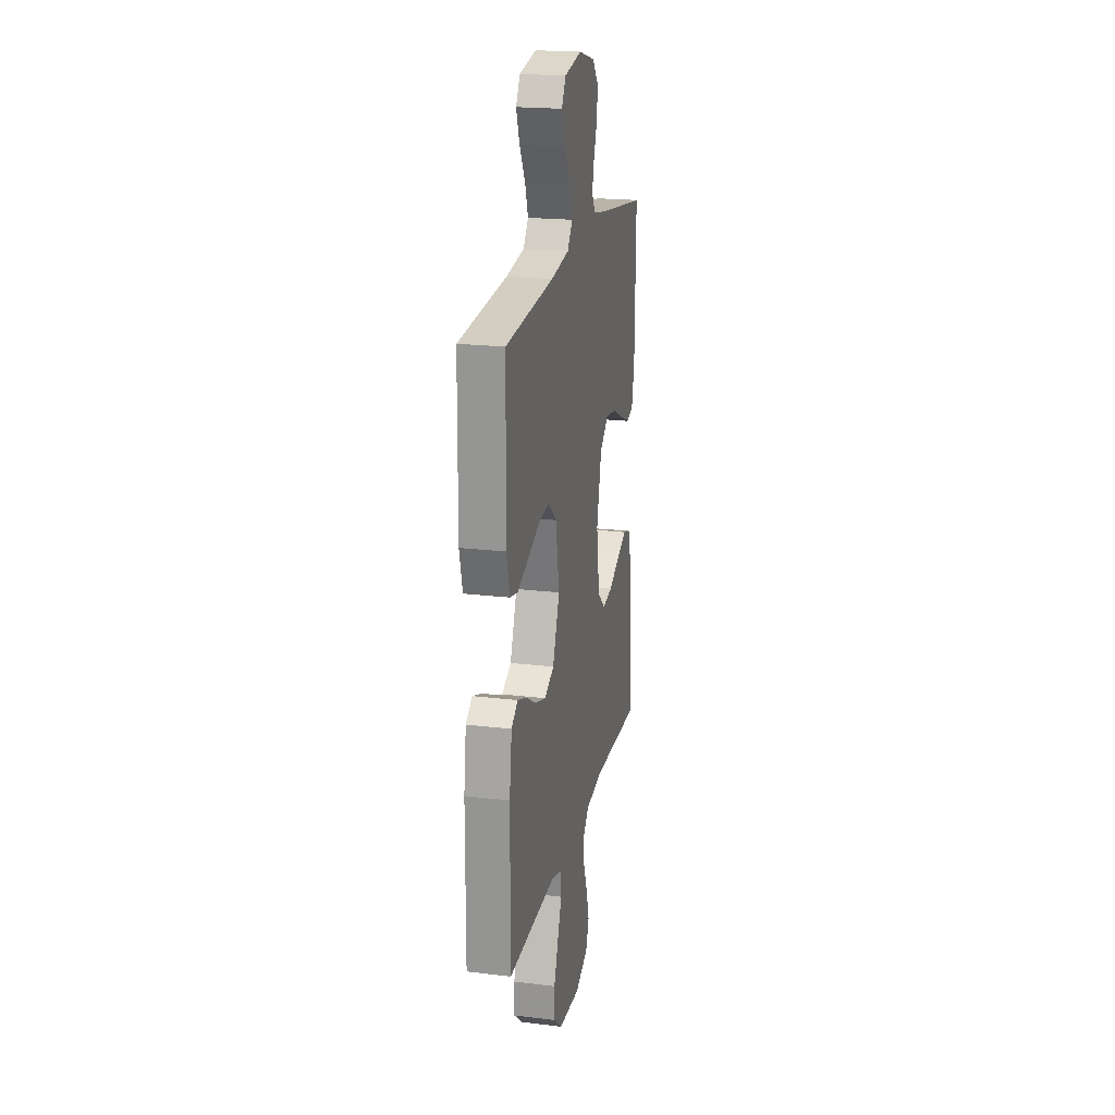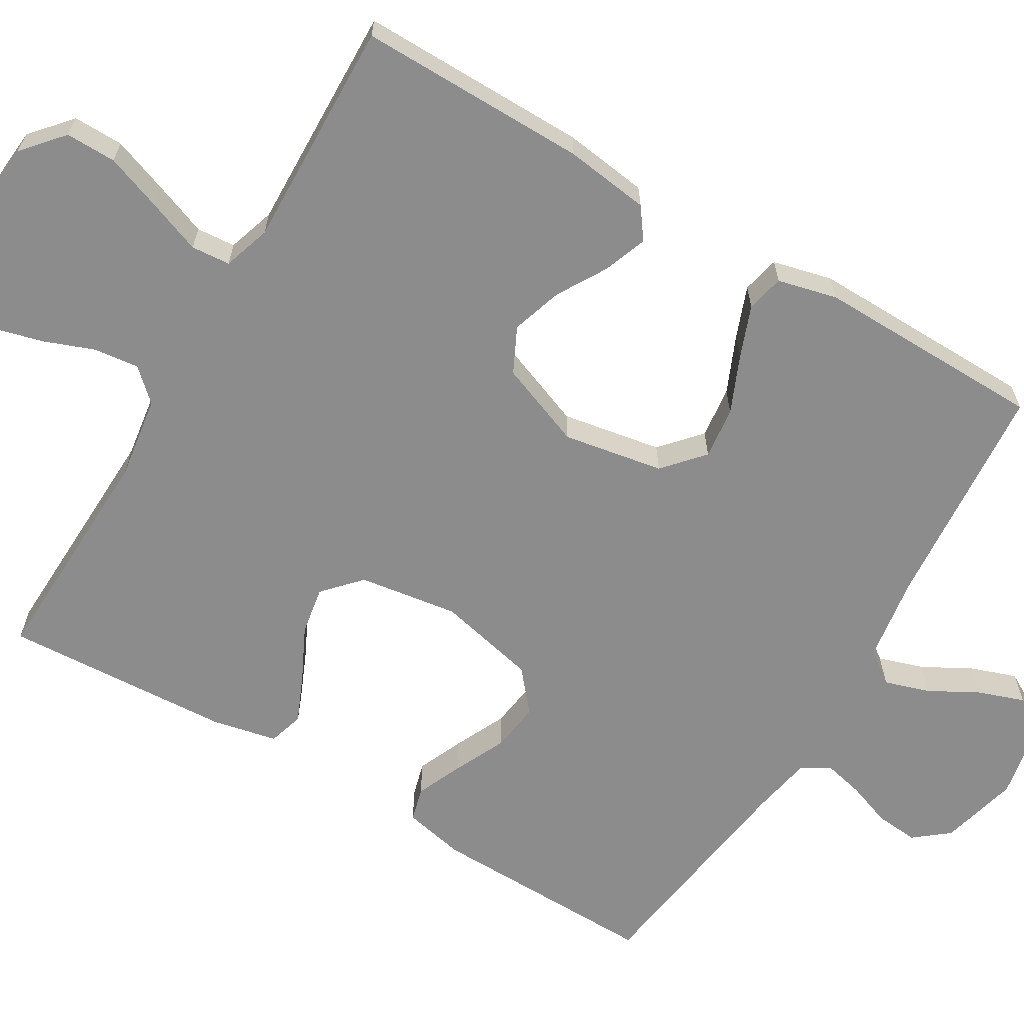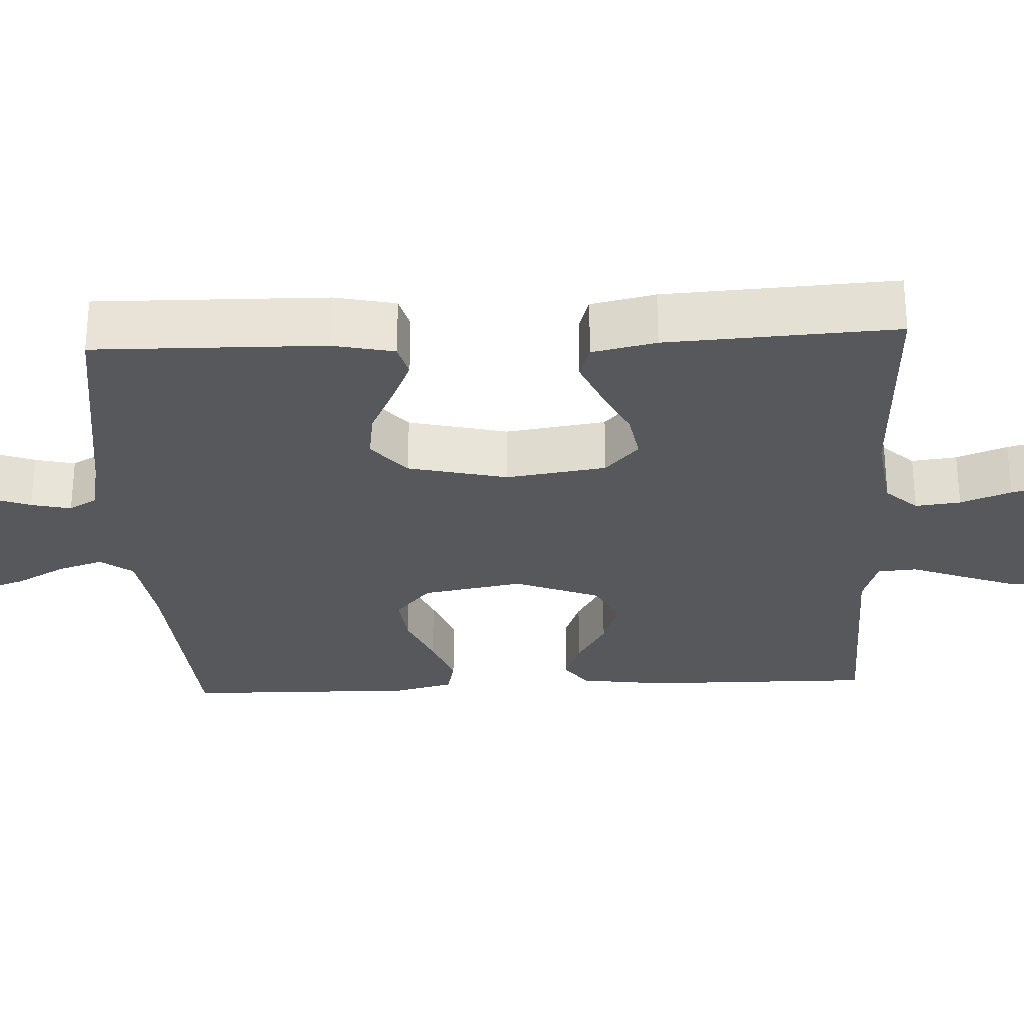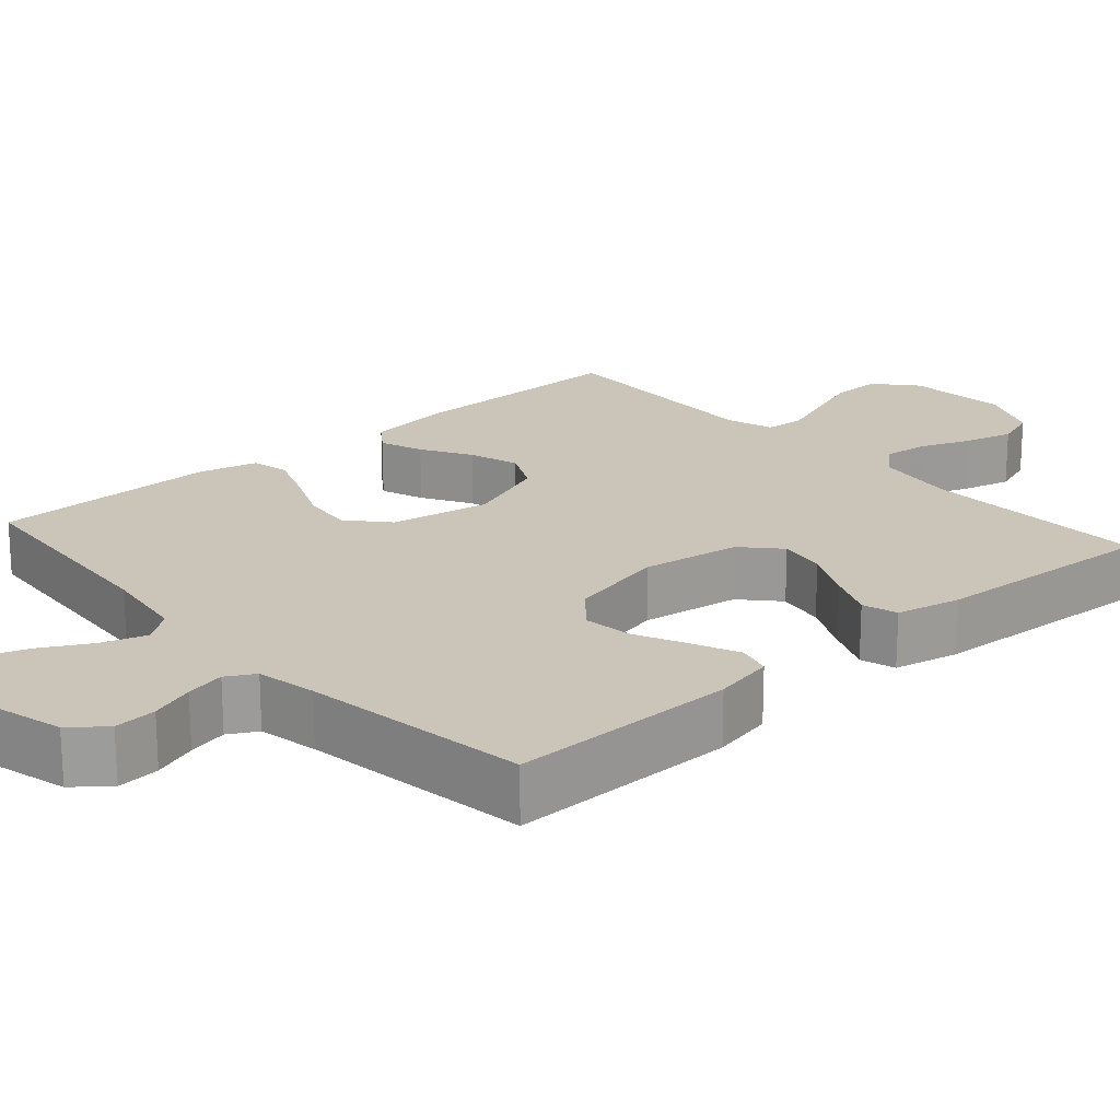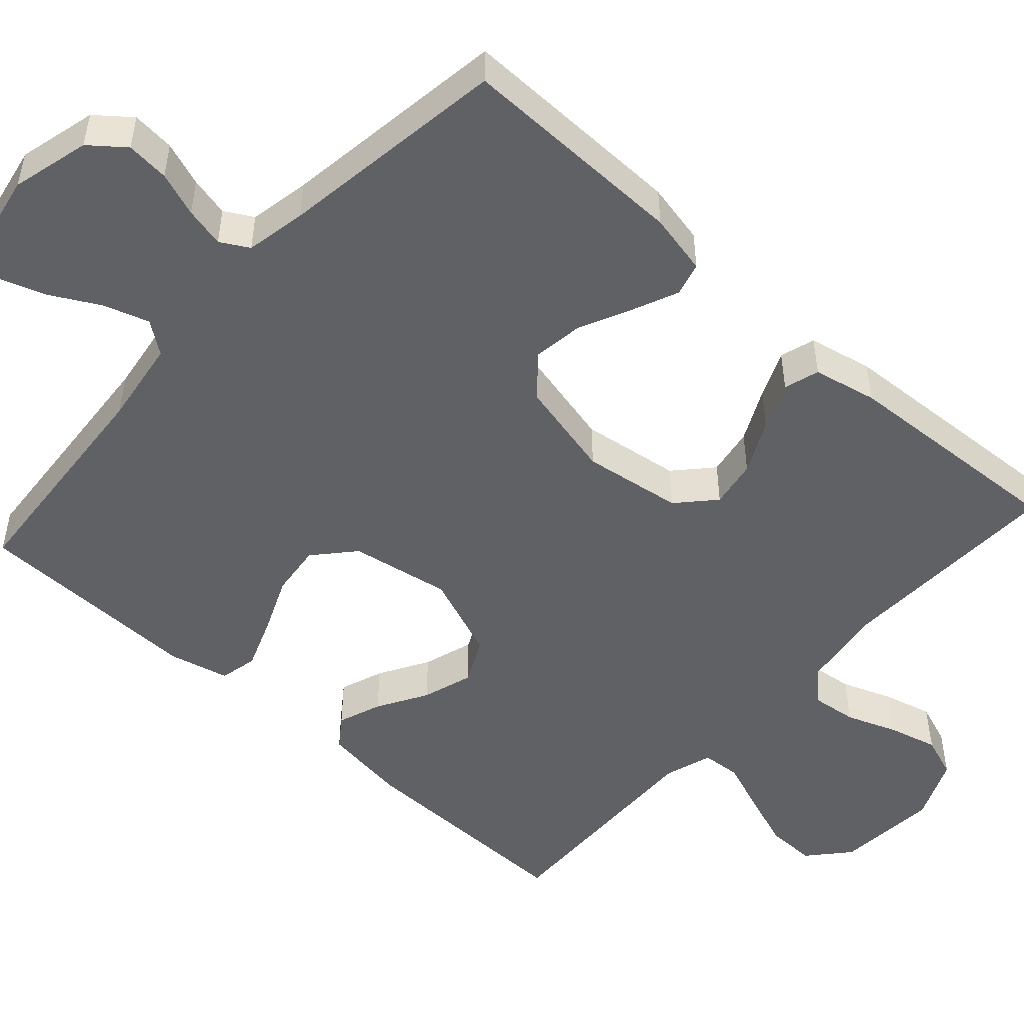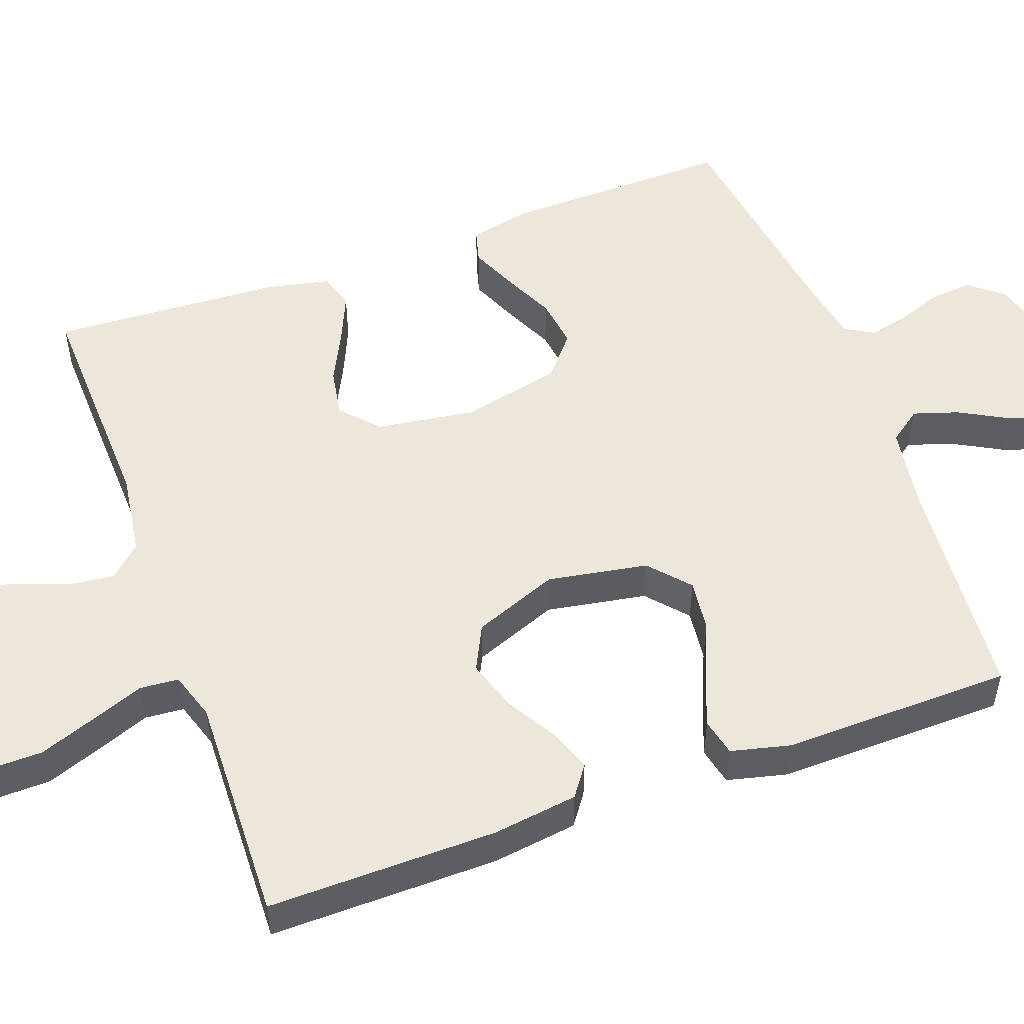
<metadata>
{"format":"obj","ext":"obj","renderer":"f3d","projection":"perspective","resolution":1024,"background":"white","views":[{"elev":20.8,"azim":-77.7,"up":"+Z"},{"elev":-64.3,"azim":-120.7,"up":"+Y"},{"elev":-28.6,"azim":92.7,"up":"+Y"},{"elev":20.3,"azim":48.6,"up":"+Y"},{"elev":-50.1,"azim":47.9,"up":"+Y"},{"elev":52.4,"azim":-110.0,"up":"+Y"}]}
</metadata>
<code>
v -0.5 0.07 -0.5
v -0.497 0.07 -0.2
v -0.482 0.07 -0.089
v -0.442 0.07 -0.06
v -0.385 0.07 -0.081
v -0.32 0.07 -0.119
v -0.254 0.07 -0.14
v -0.195 0.07 -0.111
v -0.152 0.07 0
v -0.175 0.07 0.131
v -0.227 0.07 0.177
v -0.295 0.07 0.169
v -0.369 0.07 0.137
v -0.437 0.07 0.111
v -0.486 0.07 0.122
v -0.505 0.07 0.2
v -0.5 0.07 0.5
v -0.2 0.07 0.524
v -0.088 0.07 0.541
v -0.057 0.07 0.583
v -0.076 0.07 0.642
v -0.111 0.07 0.706
v -0.132 0.07 0.766
v -0.106 0.07 0.811
v 0 0.07 0.831
v 0.102 0.07 0.805
v 0.138 0.07 0.76
v 0.133 0.07 0.704
v 0.112 0.07 0.646
v 0.1 0.07 0.594
v 0.121 0.07 0.557
v 0.2 0.07 0.542
v 0.5 0.07 0.5
v 0.495 0.07 0.2
v 0.478 0.07 0.12
v 0.434 0.07 0.108
v 0.374 0.07 0.134
v 0.306 0.07 0.166
v 0.241 0.07 0.175
v 0.188 0.07 0.13
v 0.158 0.07 0
v 0.177 0.07 -0.13
v 0.225 0.07 -0.174
v 0.288 0.07 -0.163
v 0.357 0.07 -0.129
v 0.419 0.07 -0.102
v 0.465 0.07 -0.116
v 0.483 0.07 -0.2
v 0.5 0.07 -0.5
v 0.2 0.07 -0.49
v 0.091 0.07 -0.506
v 0.053 0.07 -0.547
v 0.06 0.07 -0.606
v 0.085 0.07 -0.672
v 0.102 0.07 -0.737
v 0.082 0.07 -0.792
v 0 0.07 -0.828
v -0.135 0.07 -0.817
v -0.188 0.07 -0.771
v -0.187 0.07 -0.705
v -0.16 0.07 -0.631
v -0.134 0.07 -0.562
v -0.138 0.07 -0.511
v -0.2 0.07 -0.491
v -0.5 0 -0.5
v -0.497 0 -0.2
v -0.482 0 -0.089
v -0.442 0 -0.06
v -0.385 0 -0.081
v -0.32 0 -0.119
v -0.254 0 -0.14
v -0.195 0 -0.111
v -0.152 0 0
v -0.175 0 0.131
v -0.227 0 0.177
v -0.295 0 0.169
v -0.369 0 0.137
v -0.437 0 0.111
v -0.486 0 0.122
v -0.505 0 0.2
v -0.5 0 0.5
v -0.2 0 0.524
v -0.088 0 0.541
v -0.057 0 0.583
v -0.076 0 0.642
v -0.111 0 0.706
v -0.132 0 0.766
v -0.106 0 0.811
v 0 0 0.831
v 0.102 0 0.805
v 0.138 0 0.76
v 0.133 0 0.704
v 0.112 0 0.646
v 0.1 0 0.594
v 0.121 0 0.557
v 0.2 0 0.542
v 0.5 0 0.5
v 0.495 0 0.2
v 0.478 0 0.12
v 0.434 0 0.108
v 0.374 0 0.134
v 0.306 0 0.166
v 0.241 0 0.175
v 0.188 0 0.13
v 0.158 0 0
v 0.177 0 -0.13
v 0.225 0 -0.174
v 0.288 0 -0.163
v 0.357 0 -0.129
v 0.419 0 -0.102
v 0.465 0 -0.116
v 0.483 0 -0.2
v 0.5 0 -0.5
v 0.2 0 -0.49
v 0.091 0 -0.506
v 0.053 0 -0.547
v 0.06 0 -0.606
v 0.085 0 -0.672
v 0.102 0 -0.737
v 0.082 0 -0.792
v 0 0 -0.828
v -0.135 0 -0.817
v -0.188 0 -0.771
v -0.187 0 -0.705
v -0.16 0 -0.631
v -0.134 0 -0.562
v -0.138 0 -0.511
v -0.2 0 -0.491
f 60 61 62
f 59 60 62
f 58 59 62
f 57 58 62
f 56 57 62
f 55 56 62
f 54 55 62
f 53 54 62
f 52 53 62 63
f 51 52 63 64
f 48 49 50
f 47 48 50
f 46 47 50
f 45 46 50
f 44 45 50
f 50 51 64
f 44 50 64
f 43 44 64
f 36 37 38
f 35 36 38
f 34 35 38
f 33 34 38
f 32 33 38
f 31 32 38 39
f 30 31 39 40
f 27 28 29
f 26 27 29
f 25 26 29
f 24 25 29
f 23 24 29
f 22 23 29
f 21 22 29
f 20 21 29 30
f 30 40 41
f 20 30 41
f 19 20 41
f 16 17 18
f 15 16 18
f 14 15 18
f 13 14 18
f 12 13 18
f 11 12 18 19
f 4 5 6
f 3 4 6
f 2 3 6
f 1 2 6
f 64 1 6
f 64 6 7
f 64 7 8
f 43 64 8
f 42 43 8
f 19 41 42
f 11 19 42
f 10 11 42
f 9 10 42
f 8 9 42
f 126 125 124
f 126 124 123
f 126 123 122
f 126 122 121
f 126 121 120
f 126 120 119
f 126 119 118
f 126 118 117
f 127 126 117 116
f 128 127 116 115
f 114 113 112
f 114 112 111
f 114 111 110
f 114 110 109
f 114 109 108
f 128 115 114
f 128 114 108
f 128 108 107
f 102 101 100
f 102 100 99
f 102 99 98
f 102 98 97
f 102 97 96
f 103 102 96 95
f 104 103 95 94
f 93 92 91
f 93 91 90
f 93 90 89
f 93 89 88
f 93 88 87
f 93 87 86
f 93 86 85
f 94 93 85 84
f 105 104 94
f 105 94 84
f 105 84 83
f 82 81 80
f 82 80 79
f 82 79 78
f 82 78 77
f 82 77 76
f 83 82 76 75
f 70 69 68
f 70 68 67
f 70 67 66
f 70 66 65
f 70 65 128
f 71 70 128
f 72 71 128
f 72 128 107
f 72 107 106
f 106 105 83
f 106 83 75
f 106 75 74
f 106 74 73
f 106 73 72
f 1 65 66 2
f 2 66 67 3
f 3 67 68 4
f 4 68 69 5
f 5 69 70 6
f 6 70 71 7
f 7 71 72 8
f 8 72 73 9
f 9 73 74 10
f 10 74 75 11
f 11 75 76 12
f 12 76 77 13
f 13 77 78 14
f 14 78 79 15
f 15 79 80 16
f 16 80 81 17
f 17 81 82 18
f 18 82 83 19
f 19 83 84 20
f 20 84 85 21
f 21 85 86 22
f 22 86 87 23
f 23 87 88 24
f 24 88 89 25
f 25 89 90 26
f 26 90 91 27
f 27 91 92 28
f 28 92 93 29
f 29 93 94 30
f 30 94 95 31
f 31 95 96 32
f 32 96 97 33
f 33 97 98 34
f 34 98 99 35
f 35 99 100 36
f 36 100 101 37
f 37 101 102 38
f 38 102 103 39
f 39 103 104 40
f 40 104 105 41
f 41 105 106 42
f 42 106 107 43
f 43 107 108 44
f 44 108 109 45
f 45 109 110 46
f 46 110 111 47
f 47 111 112 48
f 48 112 113 49
f 49 113 114 50
f 50 114 115 51
f 51 115 116 52
f 52 116 117 53
f 53 117 118 54
f 54 118 119 55
f 55 119 120 56
f 56 120 121 57
f 57 121 122 58
f 58 122 123 59
f 59 123 124 60
f 60 124 125 61
f 61 125 126 62
f 62 126 127 63
f 63 127 128 64
f 64 128 65 1

</code>
